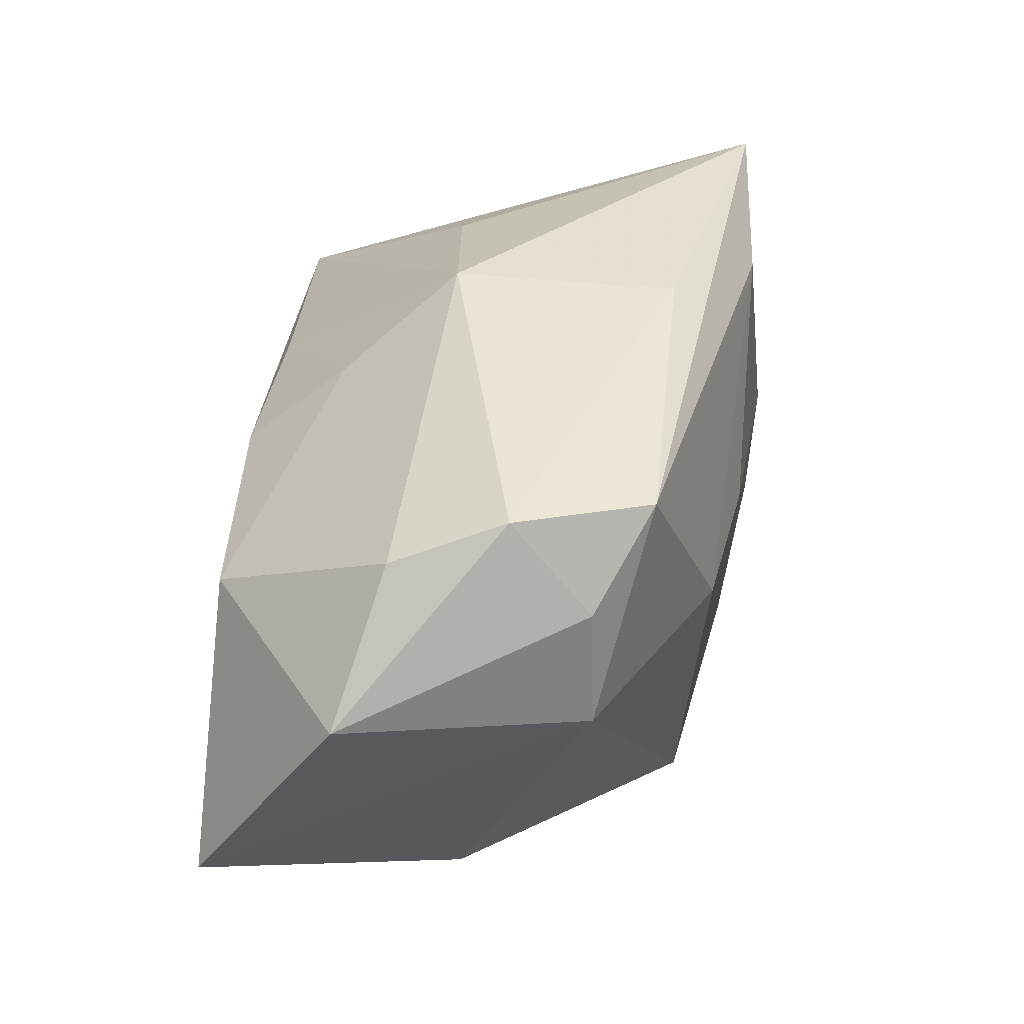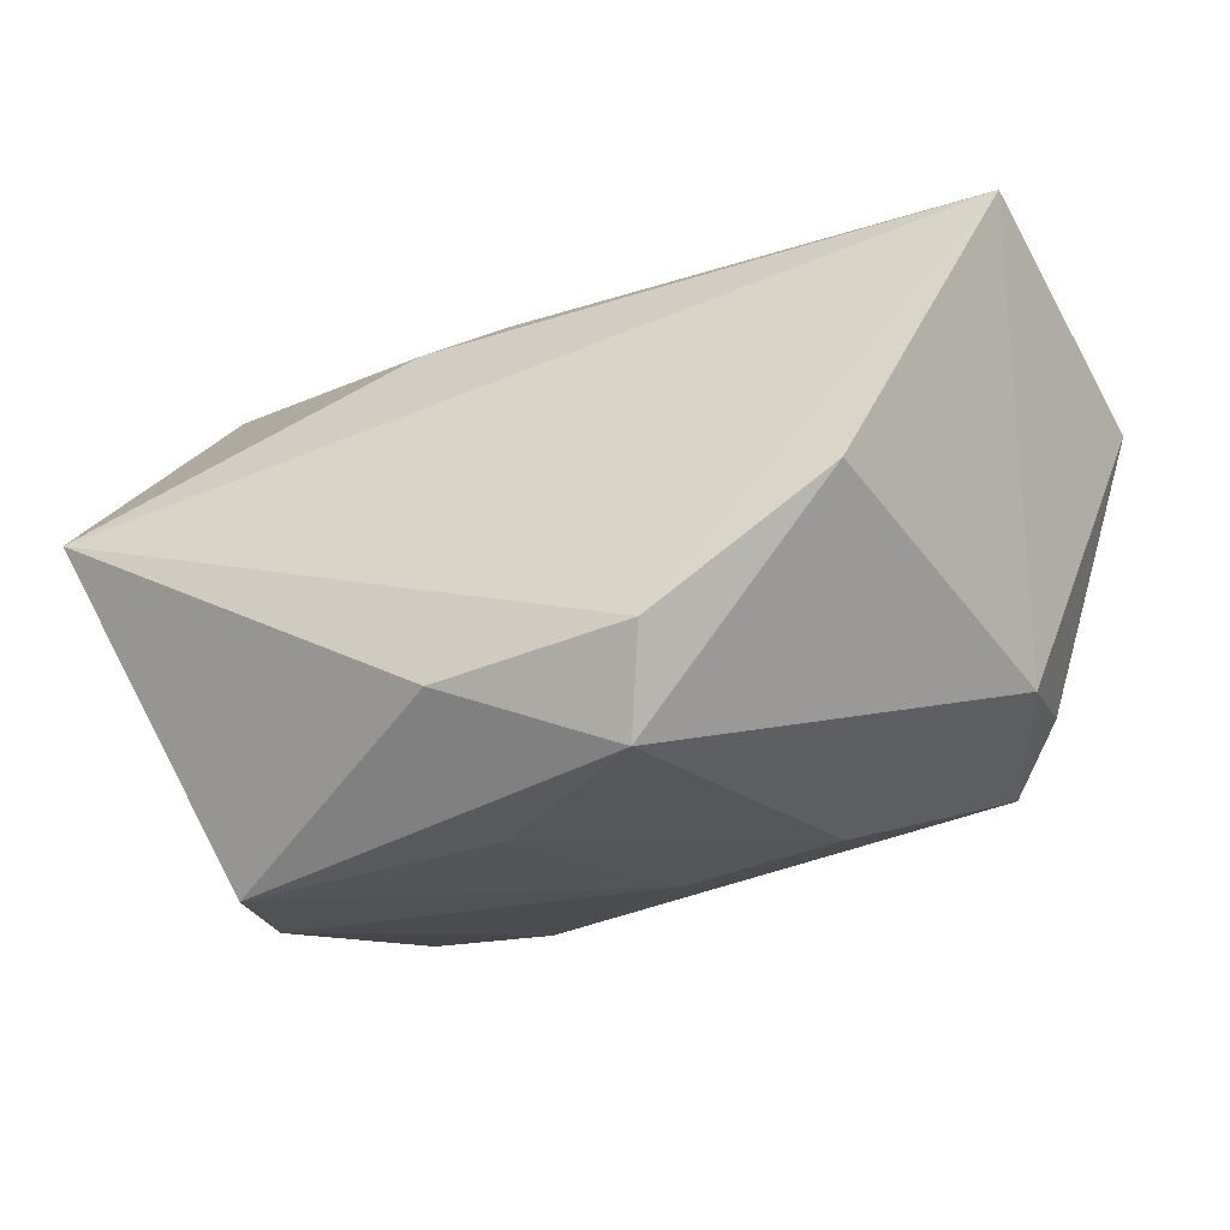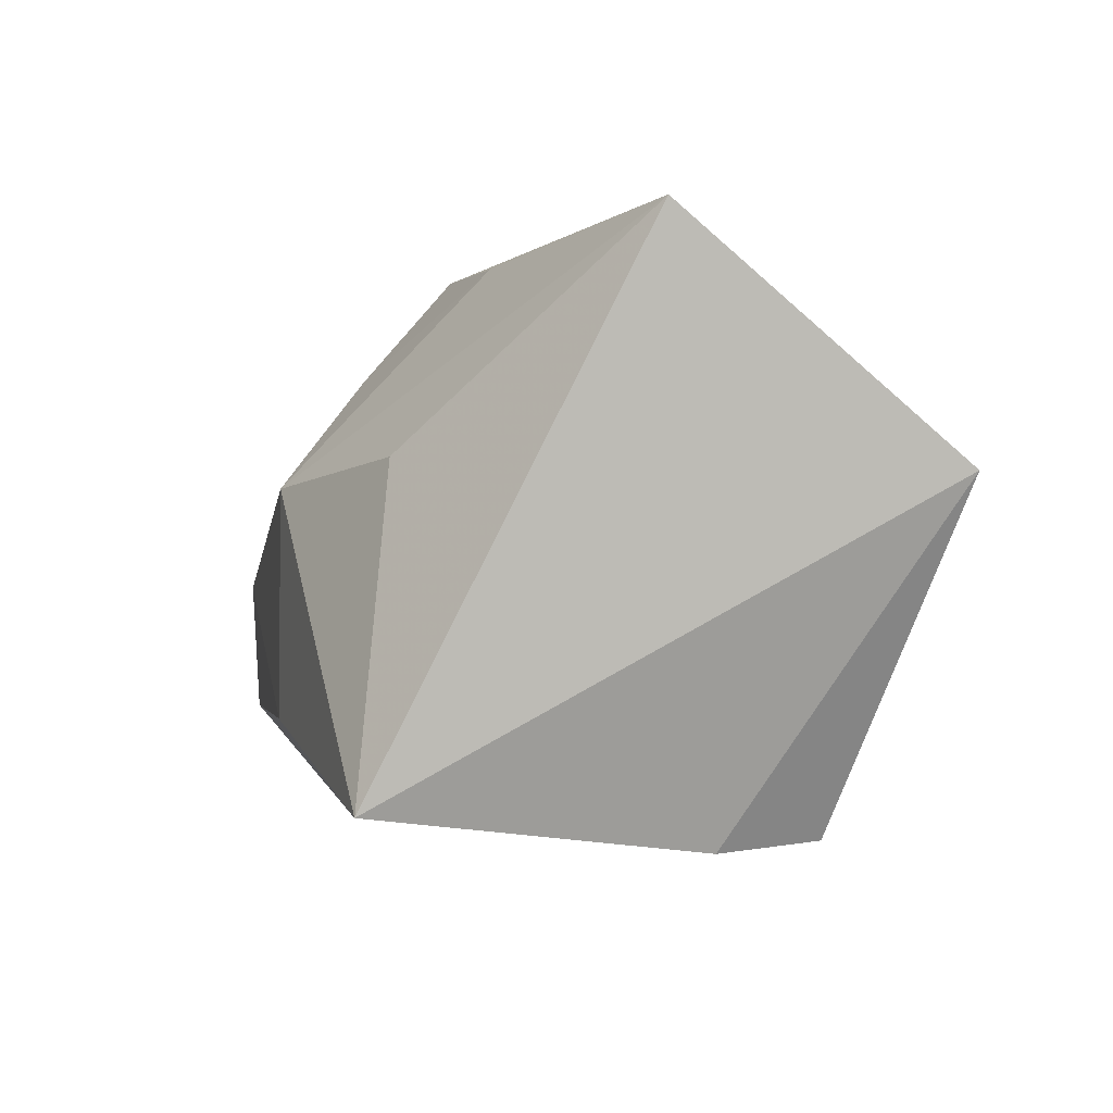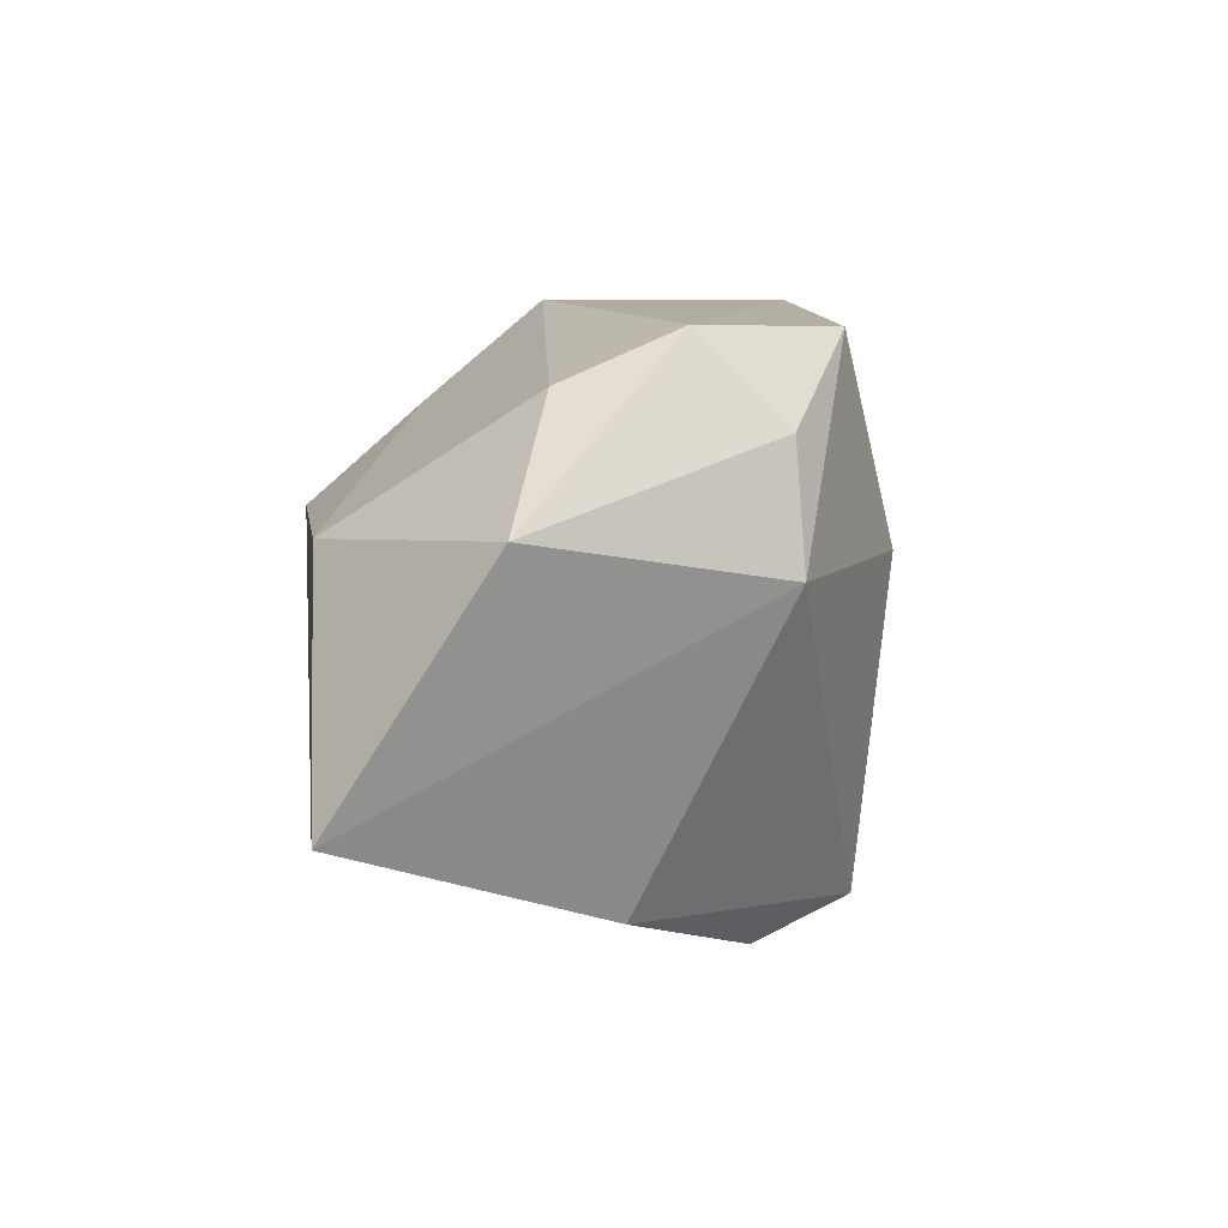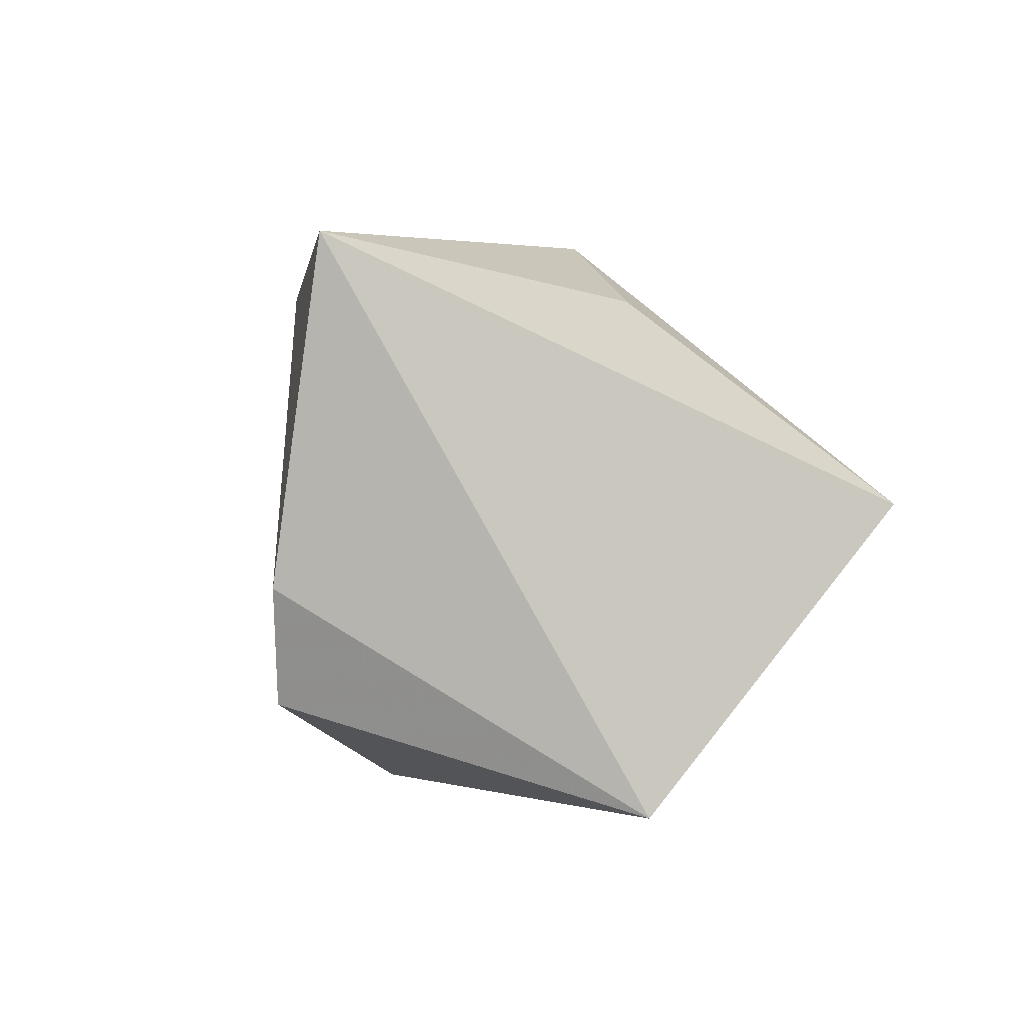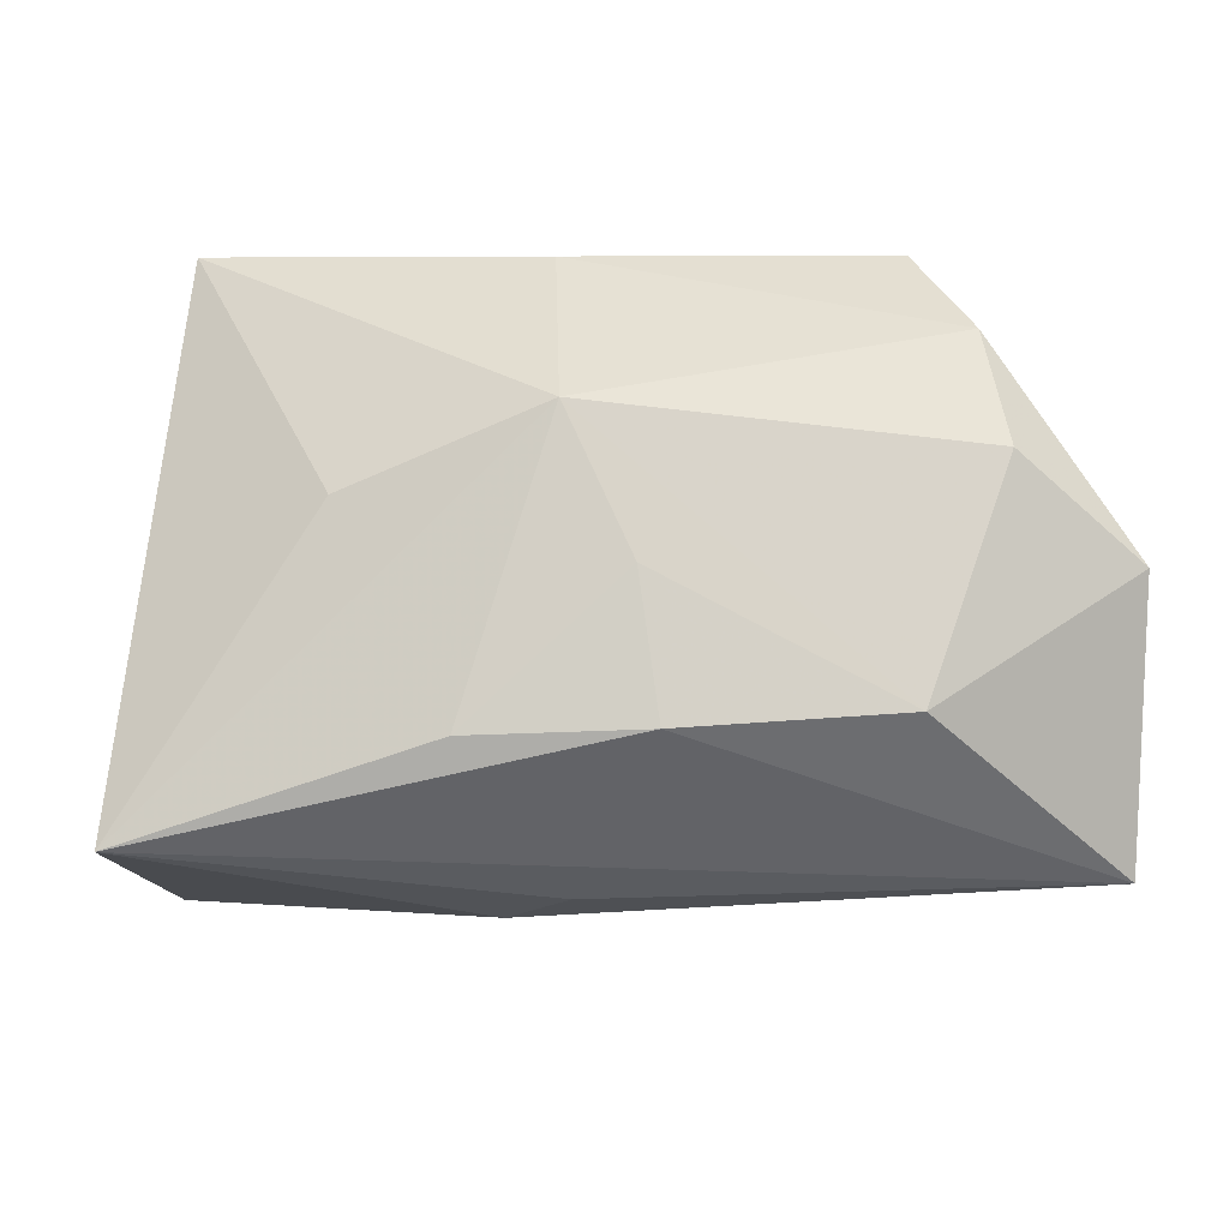
<metadata>
{"format":"obj","ext":"obj","renderer":"f3d","projection":"perspective","resolution":1024,"background":"white","views":[{"elev":43.0,"azim":94.4,"up":"+Y"},{"elev":-17.0,"azim":30.7,"up":"+Z"},{"elev":-3.0,"azim":-102.1,"up":"+Z"},{"elev":9.7,"azim":83.2,"up":"+Y"},{"elev":-0.9,"azim":-99.5,"up":"+Y"},{"elev":39.3,"azim":-4.1,"up":"+Y"}]}
</metadata>
<code>
v -0.008689 -0.01617 0.02159
v 0.003044 0.01872 0.01659
v -0.04171 -0.0005426 0.02692
v 0.005435 0.006175 -0.02456
v -0.01253 0.008944 0.02547
v -0.02171 0.01956 0.006851
v 0.03474 -0.02001 0.002345
v 0.03356 0.02709 -0.002653
v -0.002472 0.02738 0.005417
v 0.02 -0.0266 -0.01015
v -0.02839 -0.00822 -0.0279
v 0.01731 -0.02313 -0.01946
v -0.01669 0.01976 -0.02503
v 0.004199 0.009905 0.02692
v 0.02556 0.009898 0.02637
v 0.04664 0.01236 0.01243
v 0.001307 -0.02867 -0.01364
v 0.03489 0.02255 0.008327
v -0.003004 -0.01051 0.02527
v 0.03661 0.01899 -0.01039
v 0.0005752 -0.01512 -0.02375
v 0.04503 -0.01044 0.02692
v -0.03874 -0.02867 0.005052
v -0.03367 0.024 -0.02406
v -0.02438 -0.01916 -0.02718
v 0.02101 0.007508 -0.02179
v 0.02959 0.0266 -0.01559
v 0.03921 0.007797 -0.01082
v -0.001567 0.02732 -0.01649
f 9 3 5
f 3 24 23
f 10 22 23
f 6 3 9
f 9 24 6
f 6 24 3
f 7 22 10
f 9 5 2
f 3 23 1
f 1 23 22
f 29 24 9
f 29 27 24
f 9 8 29
f 29 8 27
f 16 22 28
f 22 7 28
f 10 23 17
f 23 25 17
f 11 23 24
f 11 25 23
f 19 22 3
f 3 1 19
f 19 1 22
f 16 8 18
f 18 8 9
f 16 28 20
f 20 28 27
f 20 8 16
f 27 8 20
f 10 17 12
f 12 17 25
f 12 7 10
f 12 28 7
f 15 22 16
f 9 2 15
f 15 18 9
f 16 18 15
f 24 27 13
f 13 11 24
f 26 13 27
f 27 28 26
f 28 12 26
f 14 2 5
f 14 15 2
f 14 5 3
f 3 22 14
f 22 15 14
f 21 12 25
f 21 26 12
f 4 21 25
f 26 21 4
f 25 11 4
f 11 13 4
f 13 26 4

</code>
